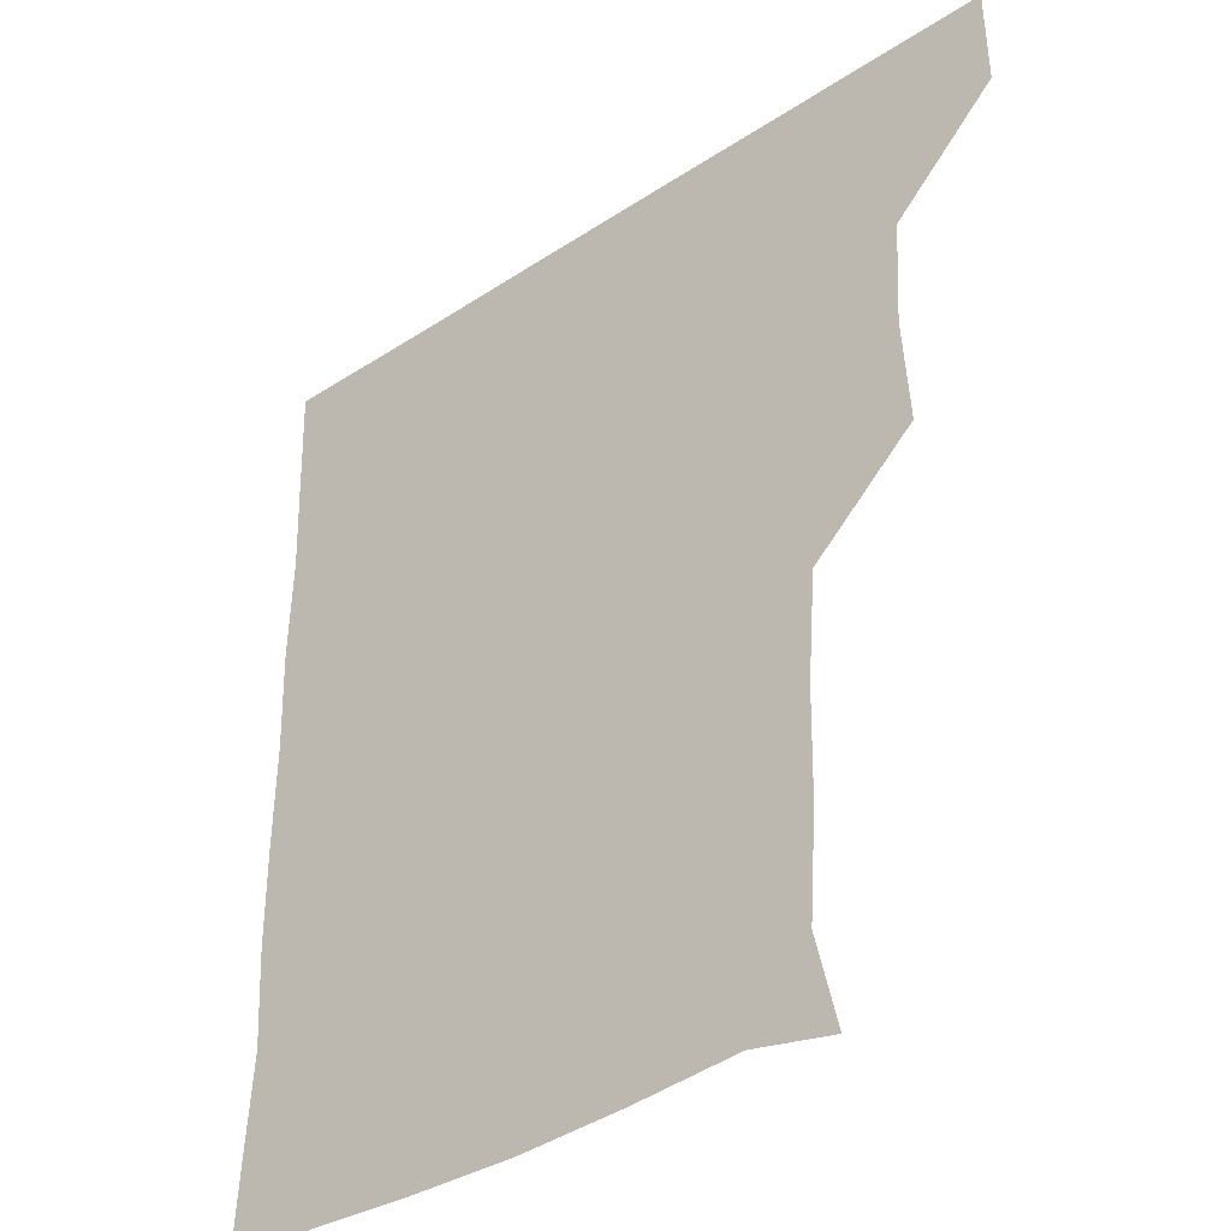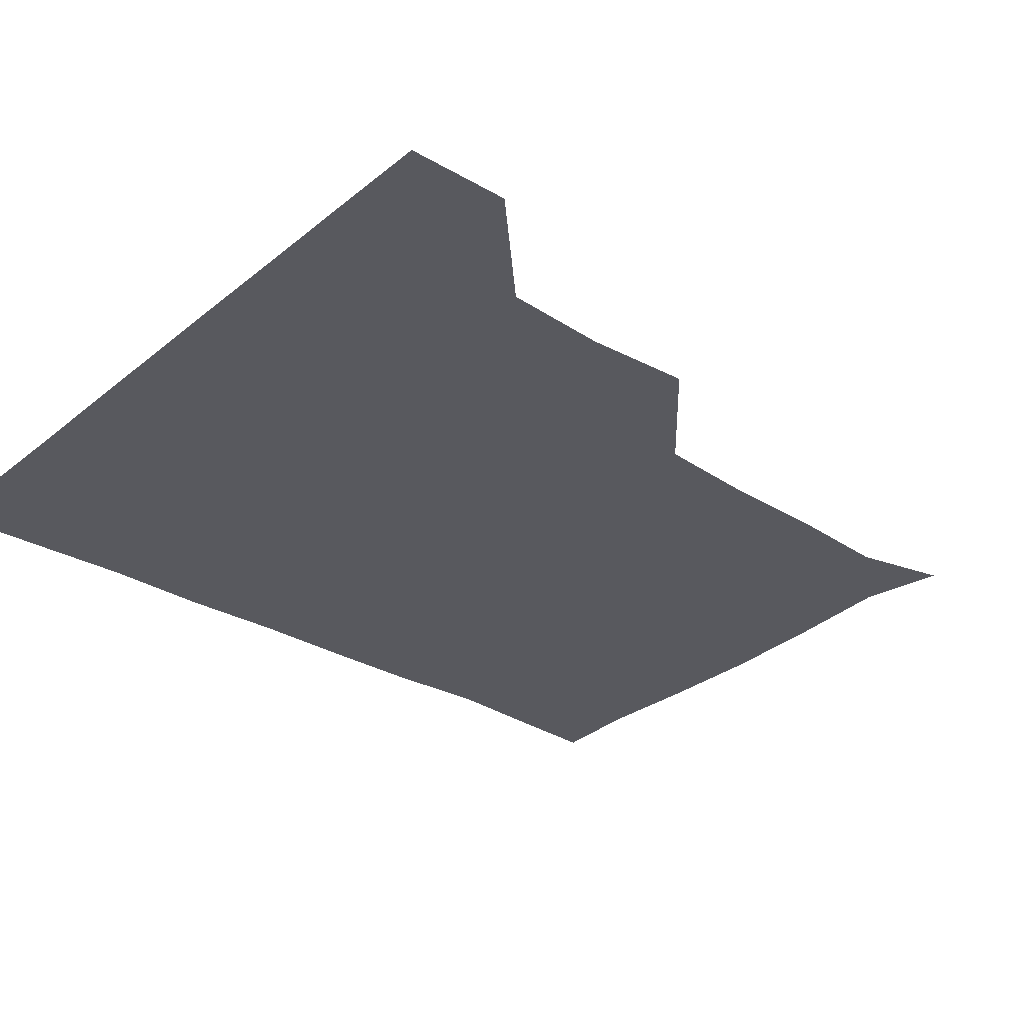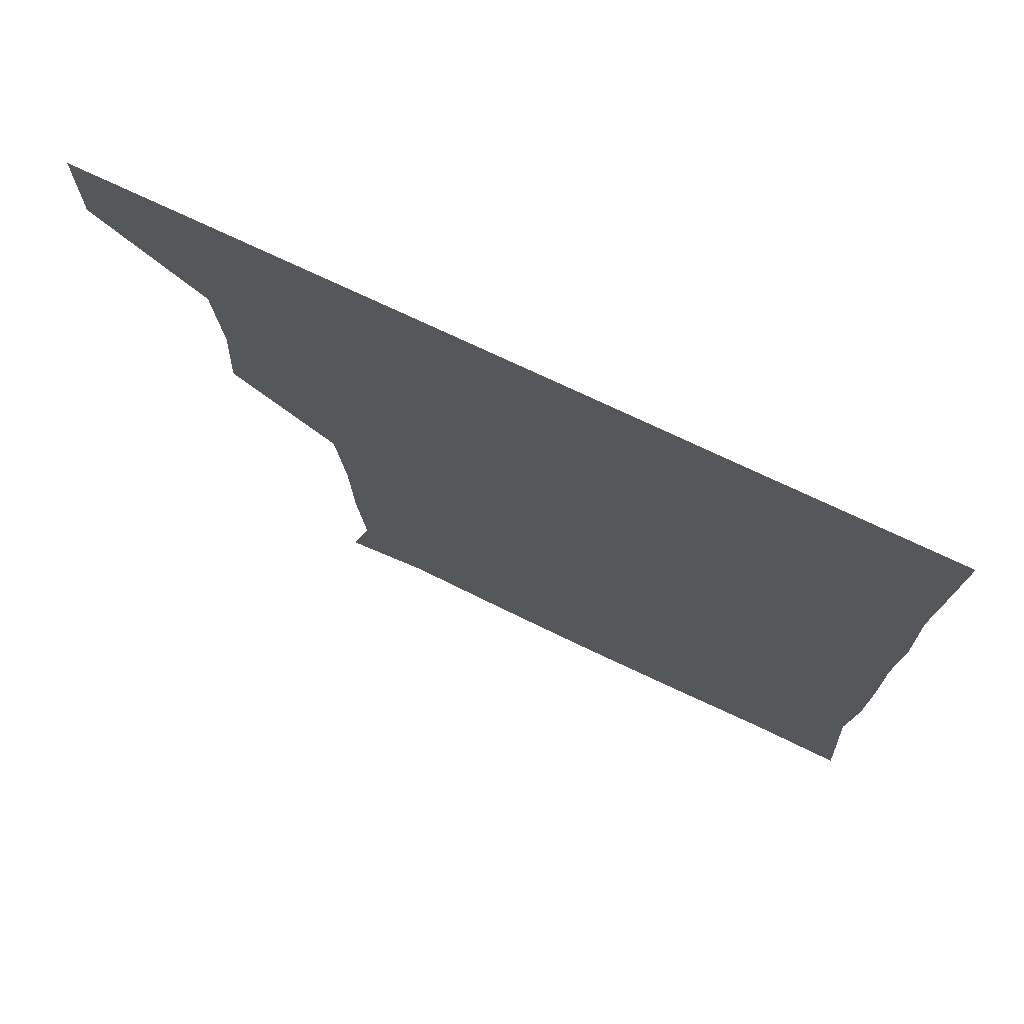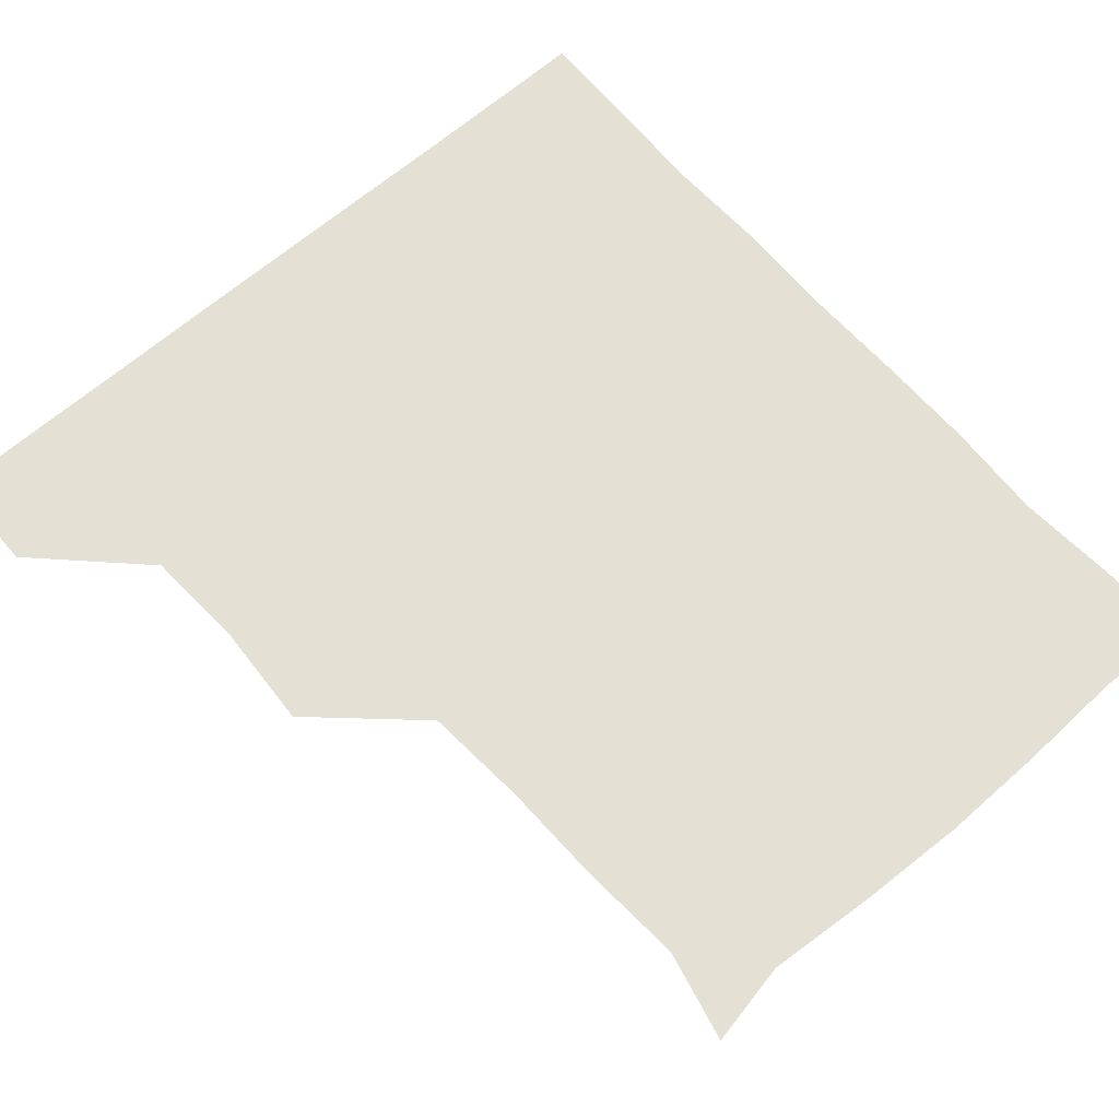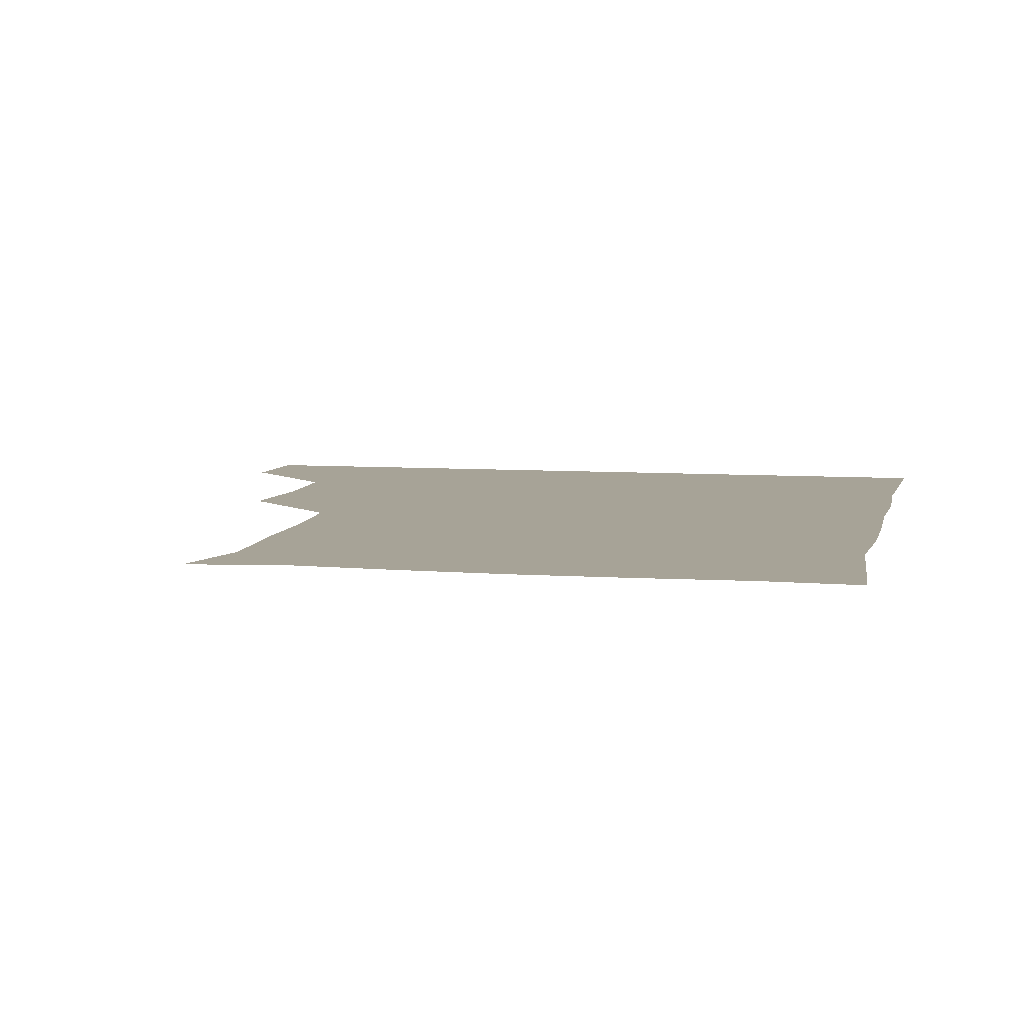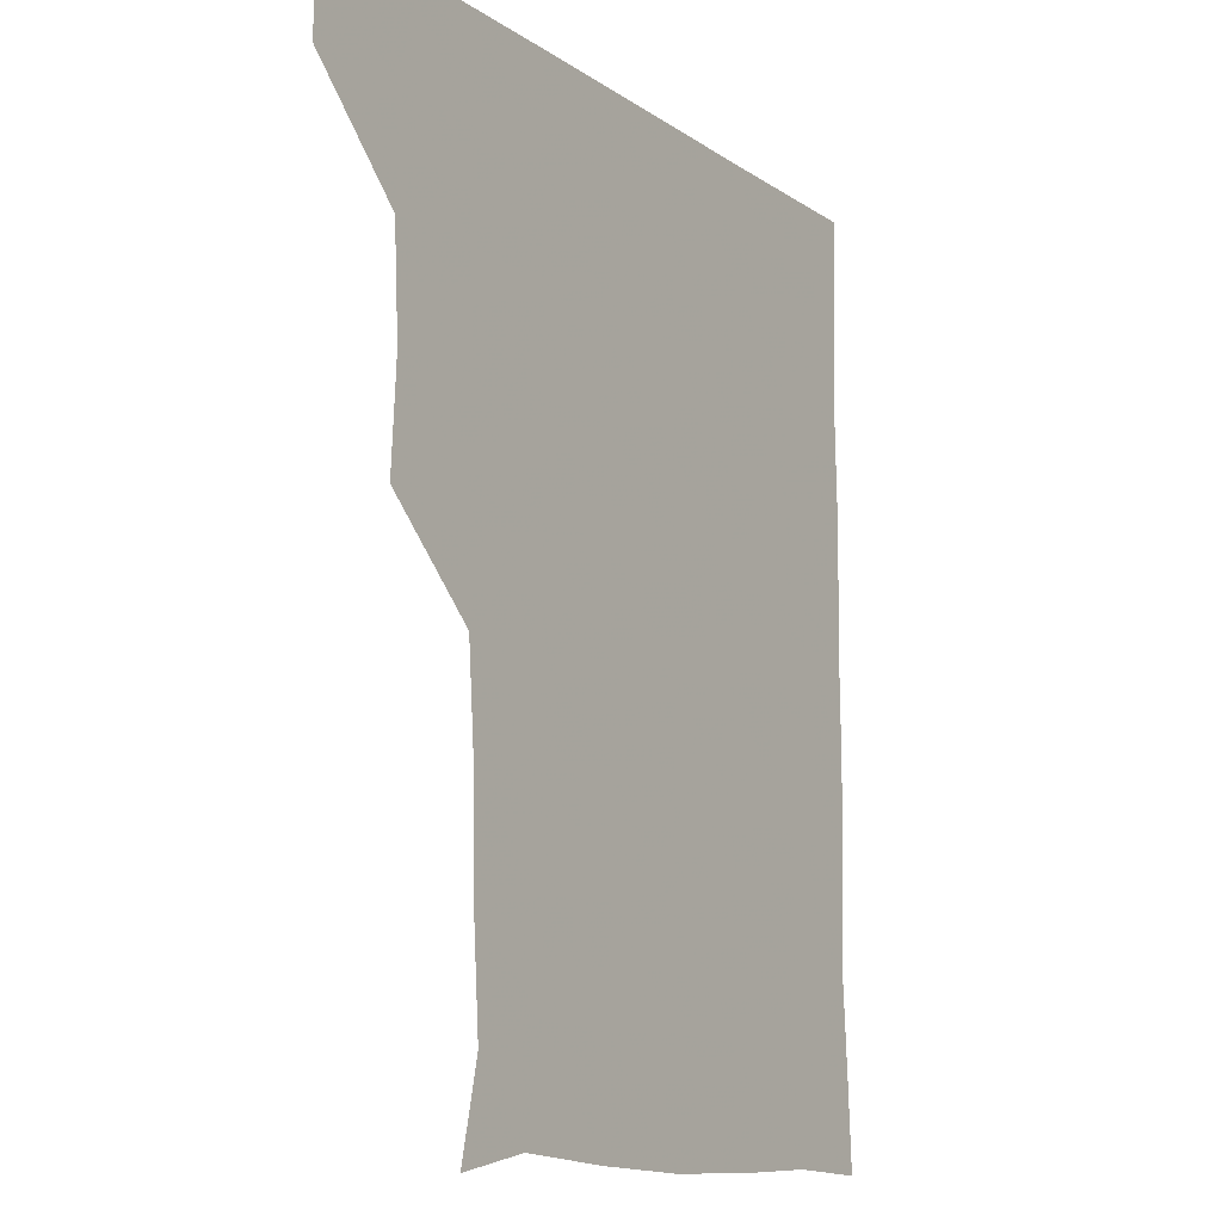
<metadata>
{"format":"obj","ext":"obj","renderer":"f3d","projection":"perspective","resolution":1024,"background":"white","views":[{"elev":-36.8,"azim":-139.7,"up":"+Y"},{"elev":-30.4,"azim":-130.6,"up":"+Z"},{"elev":74.8,"azim":25.3,"up":"+Y"},{"elev":65.7,"azim":-41.0,"up":"+Z"},{"elev":6.7,"azim":12.3,"up":"+Z"},{"elev":-11.9,"azim":-57.2,"up":"+Y"}]}
</metadata>
<code>
v 450.9 390.6 0
v 451.2 420.9 0
v 481.2 297.7 0
v 483.2 329.3 0
v 481.5 360.4 0
v 481.4 391.2 0
v 481.1 421 0
v 510.6 148.5 0
v 516.9 175.5 0
v 514.7 206.7 0
v 514.1 238 0
v 511.8 269.6 0
v 511.9 302.3 0
v 511.8 331.8 0
v 511.5 361.6 0
v 511.2 391.1 0
v 511 421 0
v 535.4 153.3 0
v 542.4 183.4 0
v 542.5 212.1 0
v 542 242.2 0
v 541.5 271.5 0
v 541.2 301.1 0
v 541.3 332 0
v 541.2 361.2 0
v 541.4 391 0
v 540.9 421.1 0
v 568.1 150.8 0
v 571.4 182.3 0
v 571.2 213.4 0
v 571.5 242.6 0
v 571.6 271.9 0
v 571.5 302.4 0
v 571.2 331.8 0
v 571.5 361.7 0
v 571.2 391 0
v 570.9 421.1 0
v 600.7 149.4 0
v 601.5 183.2 0
v 601.7 211.4 0
v 600.7 241.4 0
v 600.7 272.8 0
v 600.9 302.4 0
v 601.2 332.1 0
v 601.1 361.6 0
v 601.2 391 0
v 600.7 421 0
v 633 149.8 0
v 630.4 182.4 0
v 630.4 214 0
v 630.6 243.5 0
v 630.6 272.5 0
v 630.7 301.8 0
v 630.4 332.5 0
v 630.9 361.8 0
v 631.2 391.3 0
v 631.1 420.9 0
v 664.2 151.2 0
v 659.7 183.1 0
v 658.7 213.5 0
v 659.3 242.9 0
v 659.2 272.9 0
v 659.4 302.5 0
v 660.3 331.3 0
v 660.5 361.8 0
v 660.7 391.9 0
v 661.1 421 0
v 691.8 149.8 0
v 690.2 176.8 0
v 688.1 206.5 0
v 689.7 236.4 0
v 689.8 266.6 0
v 689.2 297.6 0
v 690 327.9 0
v 689 359.6 0
v 690 390.6 0
v 690.7 421.1 0
v 691 451 0
f 5 6 1
f 1 6 2
f 6 7 2
f 12 13 3
f 3 13 4
f 13 14 4
f 4 14 5
f 14 15 5
f 5 15 6
f 15 16 6
f 6 16 7
f 16 17 7
f 8 18 9
f 18 19 9
f 9 19 10
f 19 20 10
f 10 20 11
f 20 21 11
f 11 21 12
f 21 22 12
f 12 22 13
f 22 23 13
f 13 23 14
f 23 24 14
f 14 24 15
f 24 25 15
f 15 25 16
f 25 26 16
f 16 26 17
f 26 27 17
f 18 28 19
f 28 29 19
f 19 29 20
f 29 30 20
f 20 30 21
f 30 31 21
f 21 31 22
f 31 32 22
f 22 32 23
f 32 33 23
f 23 33 24
f 33 34 24
f 24 34 25
f 34 35 25
f 25 35 26
f 35 36 26
f 26 36 27
f 36 37 27
f 28 38 29
f 38 39 29
f 29 39 30
f 39 40 30
f 30 40 31
f 40 41 31
f 31 41 32
f 41 42 32
f 32 42 33
f 42 43 33
f 33 43 34
f 43 44 34
f 34 44 35
f 44 45 35
f 35 45 36
f 45 46 36
f 36 46 37
f 46 47 37
f 38 48 39
f 48 49 39
f 39 49 40
f 49 50 40
f 40 50 41
f 50 51 41
f 41 51 42
f 51 52 42
f 42 52 43
f 52 53 43
f 43 53 44
f 53 54 44
f 44 54 45
f 54 55 45
f 45 55 46
f 55 56 46
f 46 56 47
f 56 57 47
f 48 58 49
f 58 59 49
f 49 59 50
f 59 60 50
f 50 60 51
f 60 61 51
f 51 61 52
f 61 62 52
f 52 62 53
f 62 63 53
f 53 63 54
f 63 64 54
f 54 64 55
f 64 65 55
f 55 65 56
f 65 66 56
f 56 66 57
f 66 67 57
f 58 68 59
f 68 69 59
f 59 69 60
f 69 70 60
f 60 70 61
f 70 71 61
f 61 71 62
f 71 72 62
f 62 72 63
f 72 73 63
f 63 73 64
f 73 74 64
f 64 74 65
f 74 75 65
f 65 75 66
f 75 76 66
f 66 76 67
f 76 77 67

</code>
